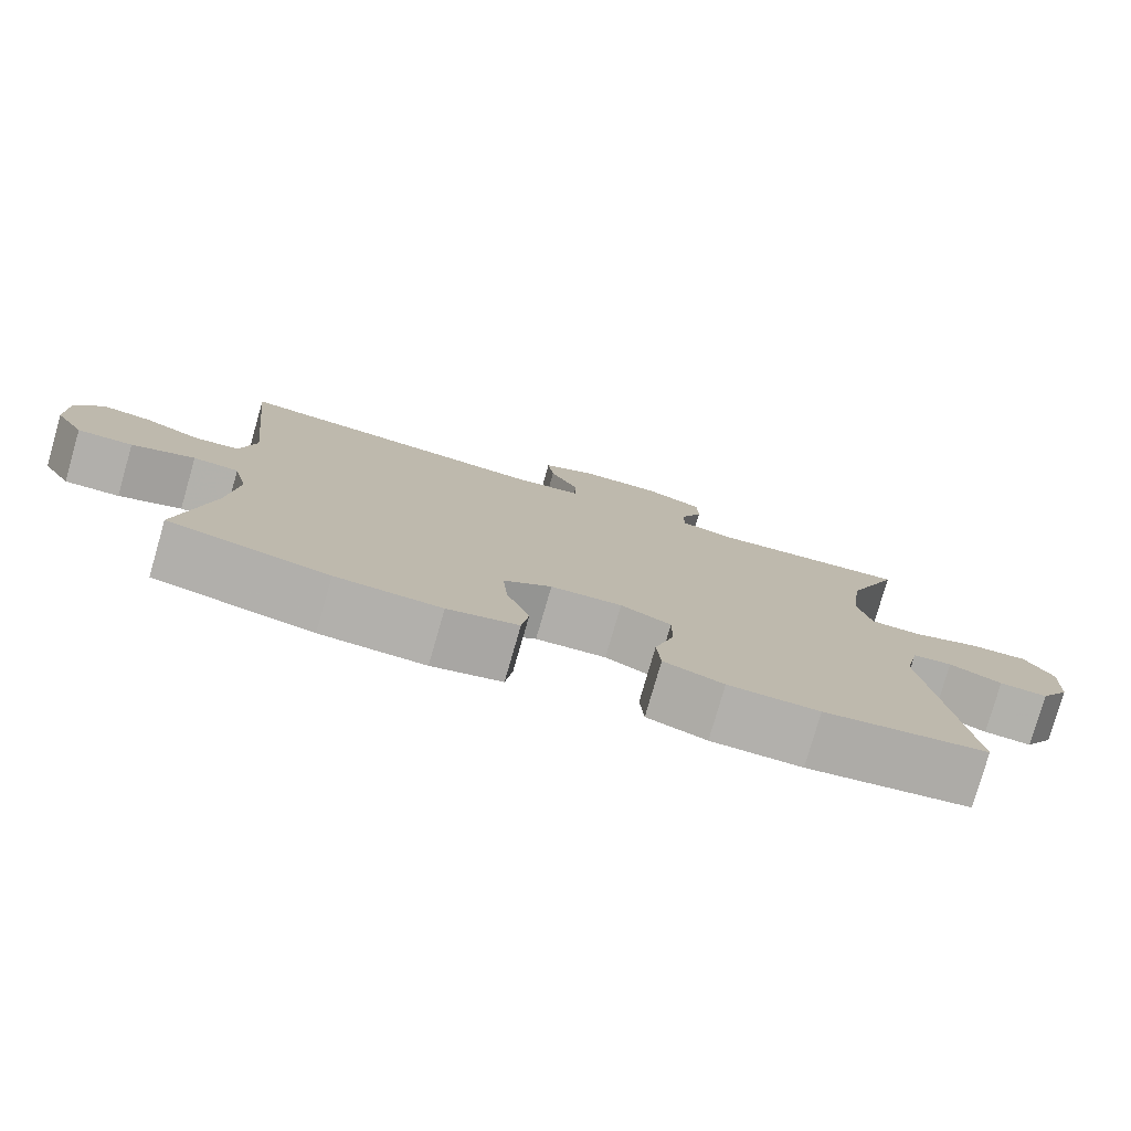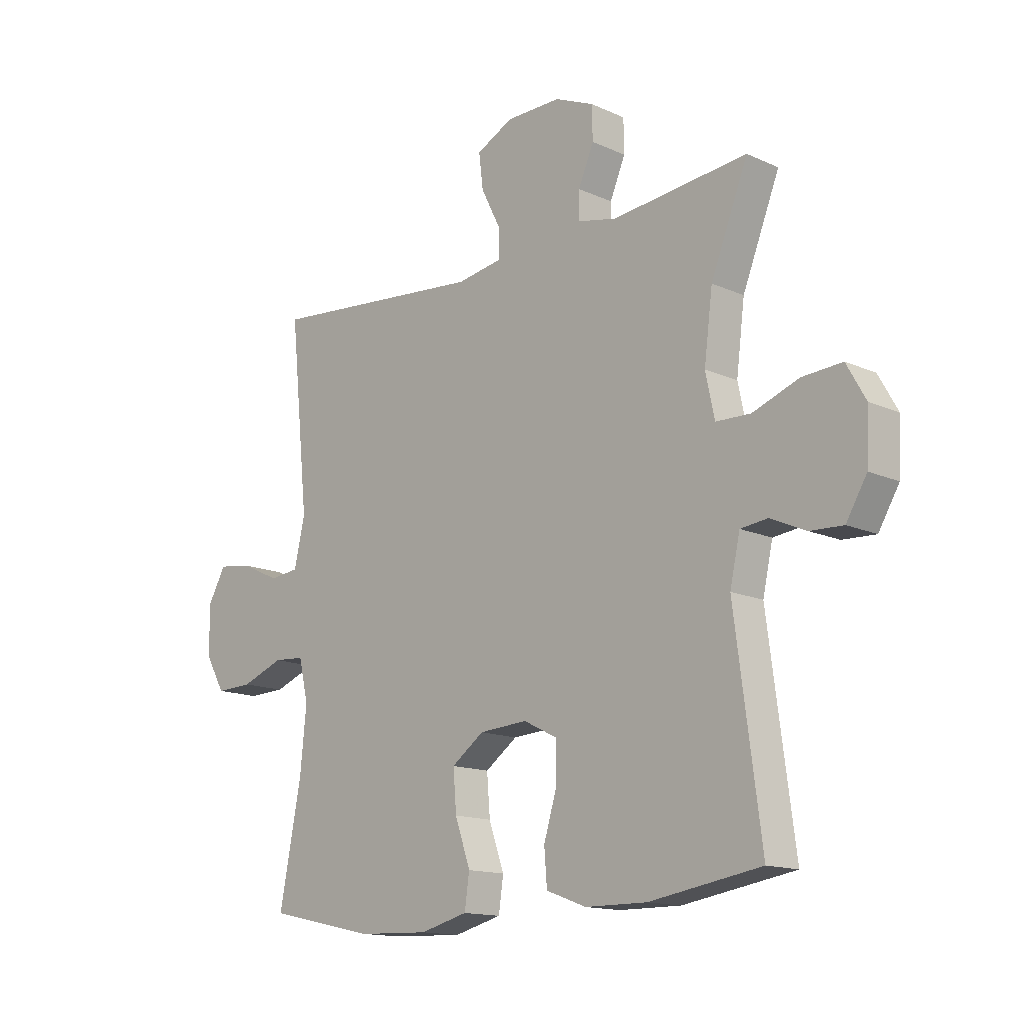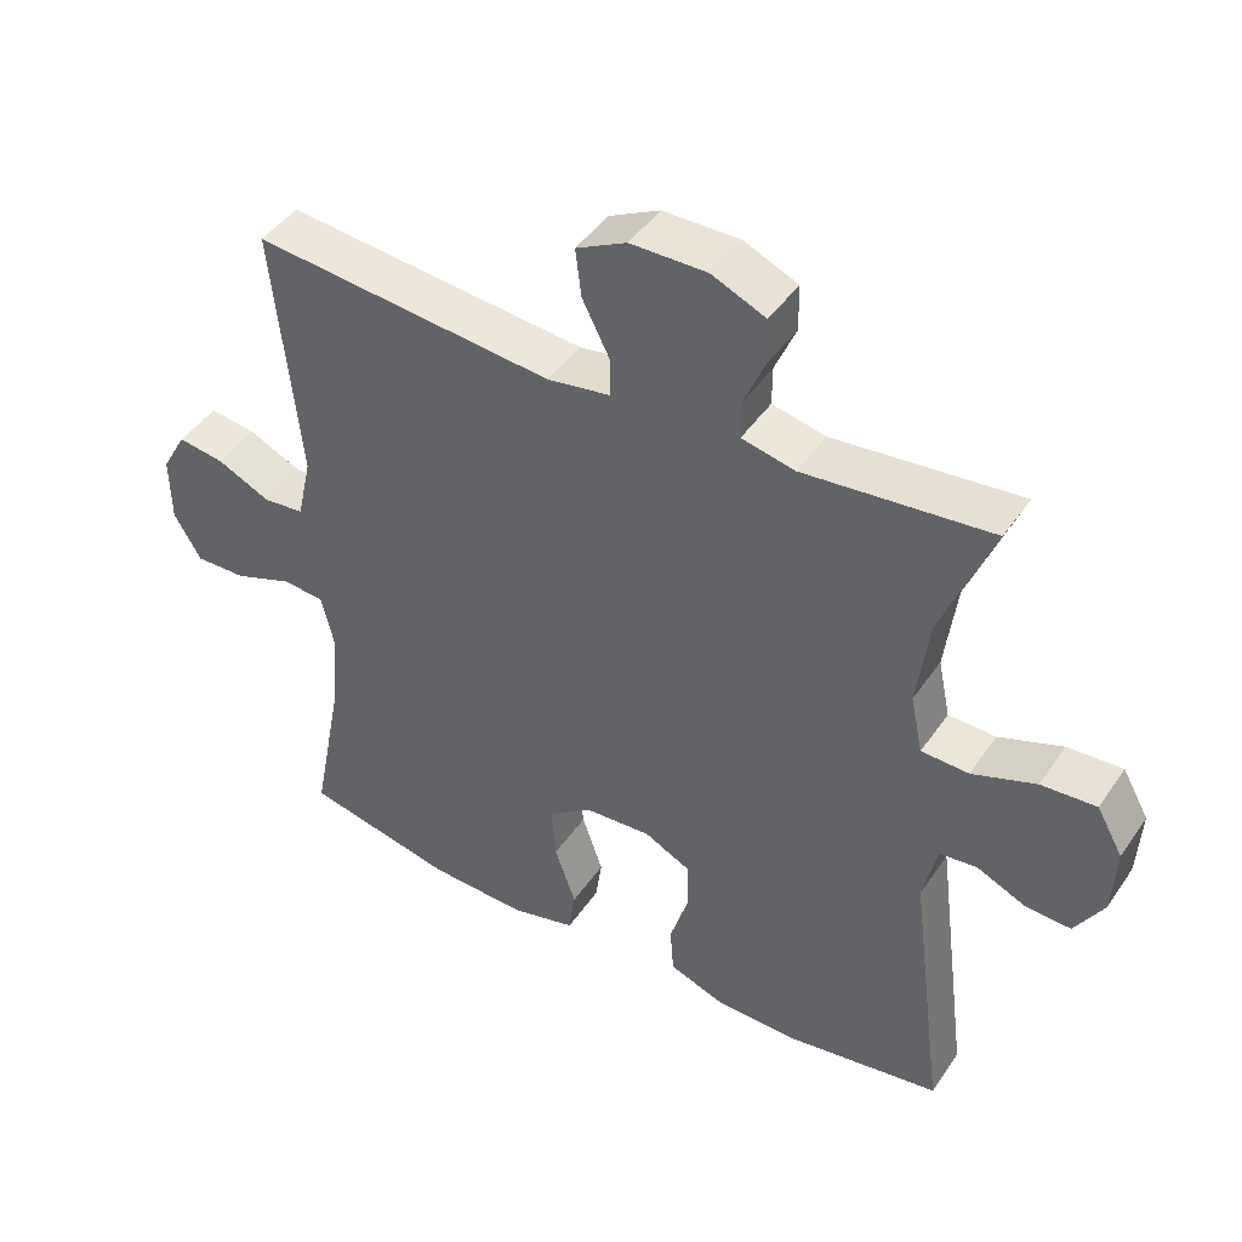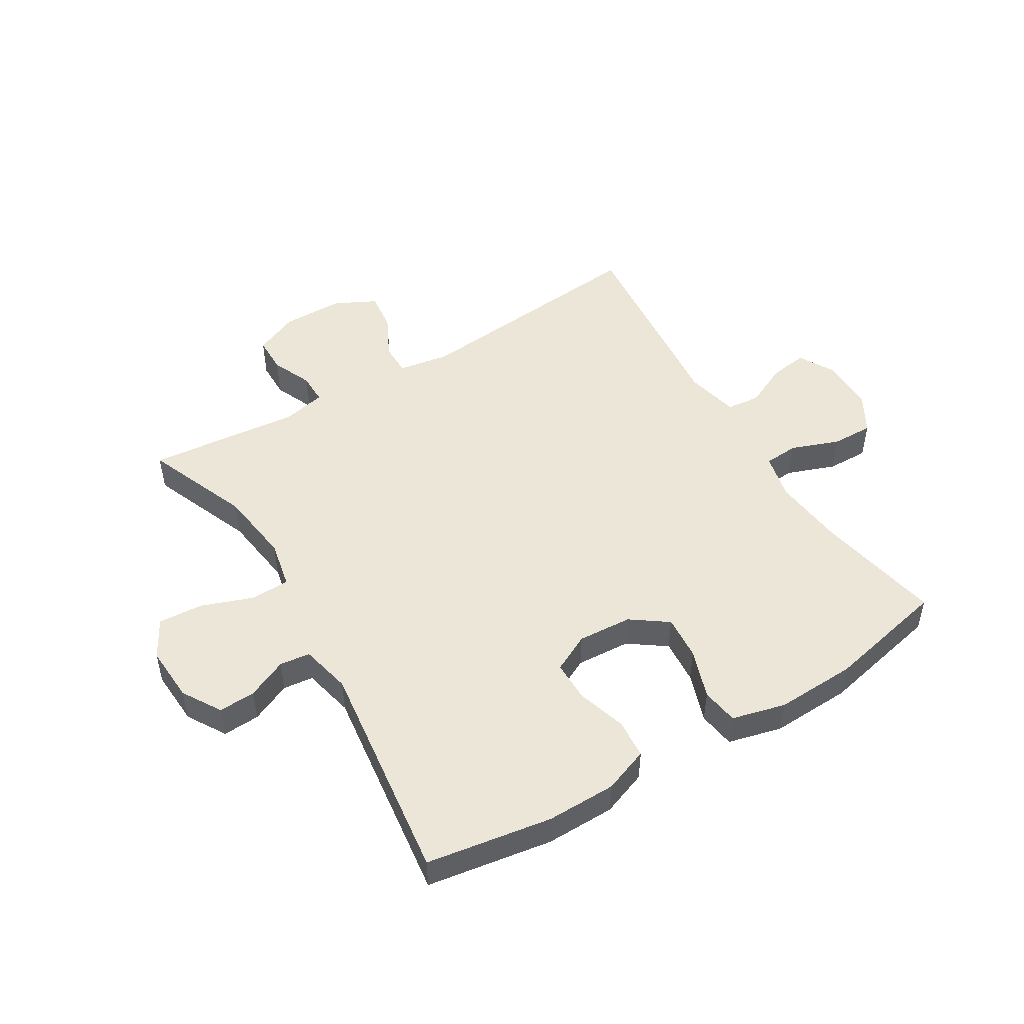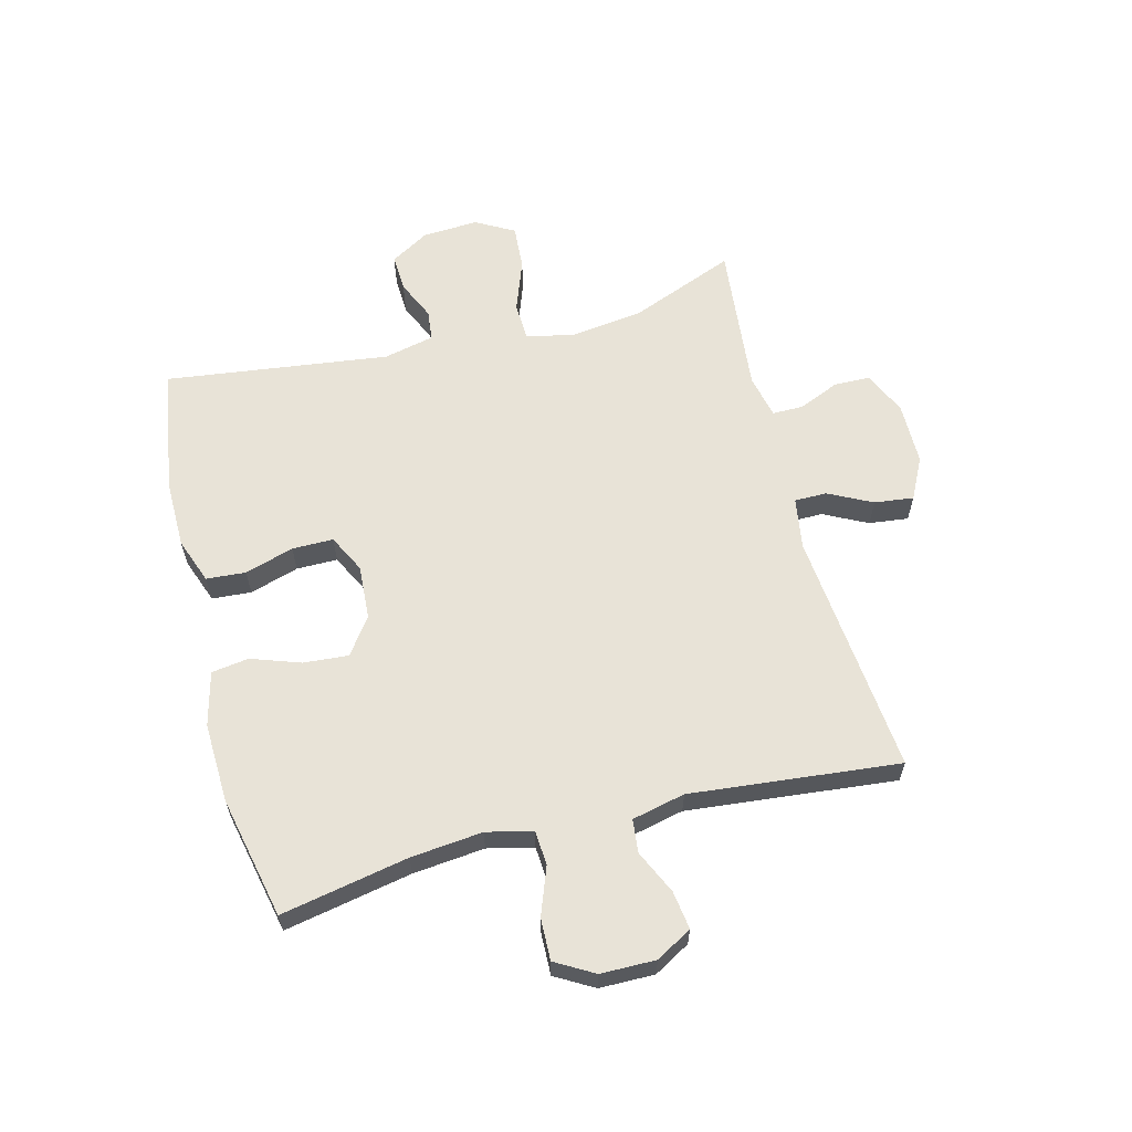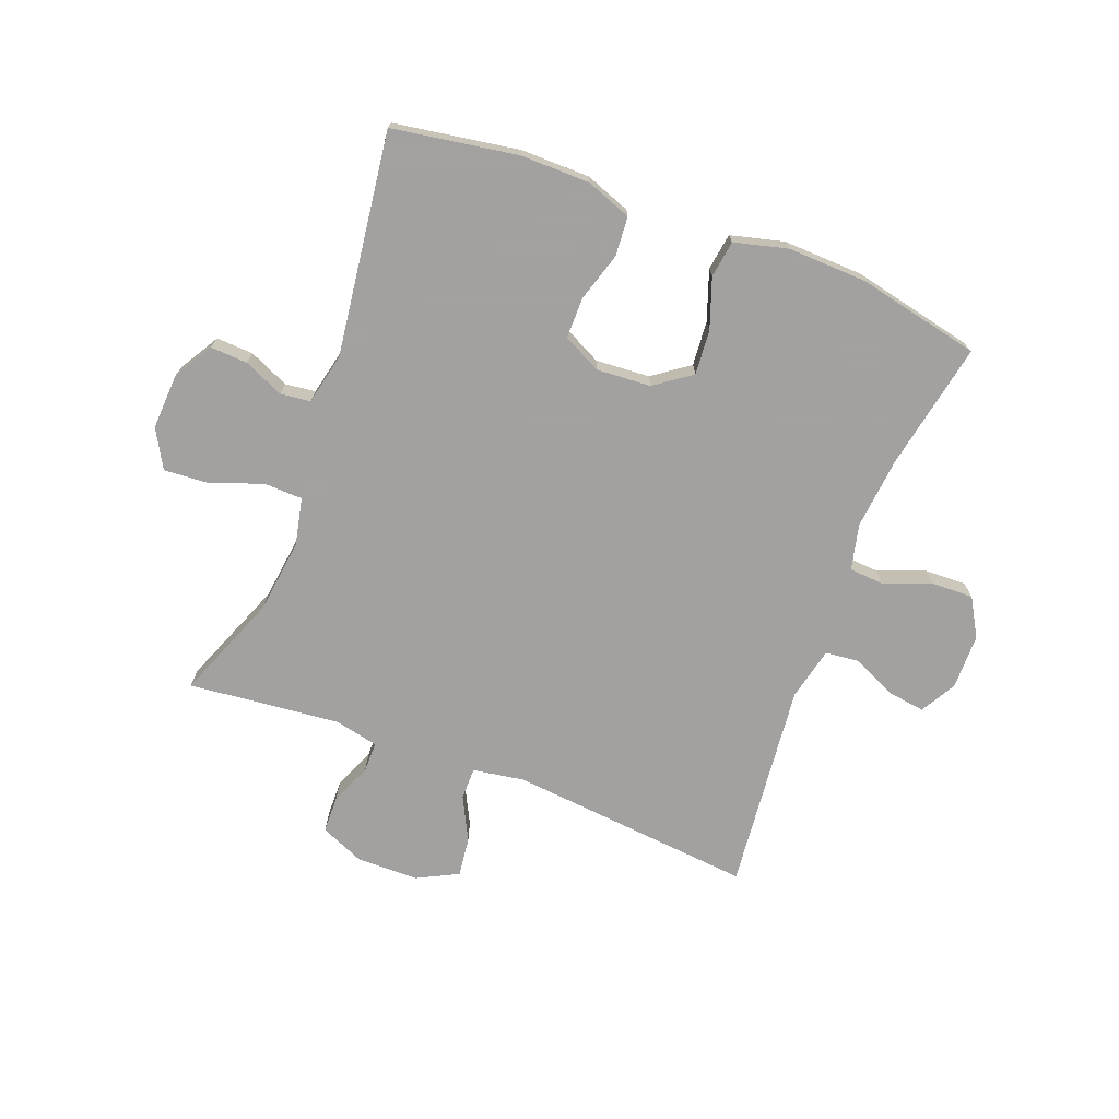
<metadata>
{"format":"obj","ext":"obj","renderer":"f3d","projection":"perspective","resolution":1024,"background":"white","views":[{"elev":-78.6,"azim":-16.1,"up":"+Z"},{"elev":-14.5,"azim":45.5,"up":"+Z"},{"elev":44.5,"azim":32.0,"up":"+Z"},{"elev":49.4,"azim":148.7,"up":"+Y"},{"elev":61.6,"azim":-104.5,"up":"+Y"},{"elev":-72.3,"azim":159.1,"up":"+Y"}]}
</metadata>
<code>
v -0.5 0.07 0.5
v -0.088 0.07 0.461
v -0.002 0.07 0.475
v -0.002 0.07 0.529
v -0.039 0.07 0.602
v -0.047 0.07 0.668
v 0.022 0.07 0.703
v 0.126 0.07 0.704
v 0.2 0.07 0.672
v 0.201 0.07 0.61
v 0.172 0.07 0.542
v 0.172 0.07 0.49
v 0.245 0.07 0.474
v 0.5 0.07 0.5
v 0.43 0.07 0.324
v 0.414 0.07 0.2
v 0.431 0.07 0.12
v 0.496 0.07 0.118
v 0.583 0.07 0.15
v 0.658 0.07 0.155
v 0.694 0.07 0.091
v 0.689 0.07 -0.003
v 0.65 0.07 -0.068
v 0.588 0.07 -0.065
v 0.521 0.07 -0.035
v 0.47 0.07 -0.041
v 0.451 0.07 -0.126
v 0.5 0.07 -0.5
v 0.29 0.07 -0.534
v 0.174 0.07 -0.533
v 0.098 0.07 -0.505
v 0.093 0.07 -0.439
v 0.118 0.07 -0.357
v 0.118 0.07 -0.288
v 0.054 0.07 -0.256
v -0.037 0.07 -0.262
v -0.098 0.07 -0.306
v -0.092 0.07 -0.381
v -0.063 0.07 -0.464
v -0.072 0.07 -0.526
v -0.162 0.07 -0.549
v -0.296 0.07 -0.544
v -0.5 0.07 -0.5
v -0.459 0.07 -0.287
v -0.447 0.07 -0.167
v -0.465 0.07 -0.09
v -0.523 0.07 -0.086
v -0.603 0.07 -0.116
v -0.673 0.07 -0.118
v -0.71 0.07 -0.054
v -0.711 0.07 0.038
v -0.677 0.07 0.098
v -0.613 0.07 0.089
v -0.54 0.07 0.055
v -0.484 0.07 0.061
v -0.464 0.07 0.15
v -0.5 0 0.5
v -0.088 0 0.461
v -0.002 0 0.475
v -0.002 0 0.529
v -0.039 0 0.602
v -0.047 0 0.668
v 0.022 0 0.703
v 0.126 0 0.704
v 0.2 0 0.672
v 0.201 0 0.61
v 0.172 0 0.542
v 0.172 0 0.49
v 0.245 0 0.474
v 0.5 0 0.5
v 0.43 0 0.324
v 0.414 0 0.2
v 0.431 0 0.12
v 0.496 0 0.118
v 0.583 0 0.15
v 0.658 0 0.155
v 0.694 0 0.091
v 0.689 0 -0.003
v 0.65 0 -0.068
v 0.588 0 -0.065
v 0.521 0 -0.035
v 0.47 0 -0.041
v 0.451 0 -0.126
v 0.5 0 -0.5
v 0.29 0 -0.534
v 0.174 0 -0.533
v 0.098 0 -0.505
v 0.093 0 -0.439
v 0.118 0 -0.357
v 0.118 0 -0.288
v 0.054 0 -0.256
v -0.037 0 -0.262
v -0.098 0 -0.306
v -0.092 0 -0.381
v -0.063 0 -0.464
v -0.072 0 -0.526
v -0.162 0 -0.549
v -0.296 0 -0.544
v -0.5 0 -0.5
v -0.459 0 -0.287
v -0.447 0 -0.167
v -0.465 0 -0.09
v -0.523 0 -0.086
v -0.603 0 -0.116
v -0.673 0 -0.118
v -0.71 0 -0.054
v -0.711 0 0.038
v -0.677 0 0.098
v -0.613 0 0.089
v -0.54 0 0.055
v -0.484 0 0.061
v -0.464 0 0.15
f 51 52 53 54
f 49 50 51 54
f 47 48 49 54
f 46 47 54 55
f 45 46 55 56
f 41 42 43 44
f 41 44 45
f 38 39 40 41
f 37 38 41 45
f 36 37 45 56
f 30 31 32 33
f 30 33 34
f 27 28 29 30
f 26 27 30 34
f 22 23 24 25
f 22 25 26
f 21 22 26
f 18 19 20 21
f 17 18 21 26
f 13 14 15
f 12 13 15 16
f 8 9 10 11
f 8 11 12
f 7 8 12
f 4 5 6 7
f 3 4 7 12
f 2 3 12 16
f 35 36 56 1
f 17 26 34 35
f 16 17 35
f 1 2 16 35
f 110 109 108 107
f 110 107 106 105
f 110 105 104 103
f 111 110 103 102
f 112 111 102 101
f 100 99 98 97
f 101 100 97
f 97 96 95 94
f 101 97 94 93
f 112 101 93 92
f 89 88 87 86
f 90 89 86
f 86 85 84 83
f 90 86 83 82
f 81 80 79 78
f 82 81 78
f 82 78 77
f 77 76 75 74
f 82 77 74 73
f 71 70 69
f 72 71 69 68
f 67 66 65 64
f 68 67 64
f 68 64 63
f 63 62 61 60
f 68 63 60 59
f 72 68 59 58
f 57 112 92 91
f 91 90 82 73
f 91 73 72
f 91 72 58 57
f 1 57 58 2
f 2 58 59 3
f 3 59 60 4
f 4 60 61 5
f 5 61 62 6
f 6 62 63 7
f 7 63 64 8
f 8 64 65 9
f 9 65 66 10
f 10 66 67 11
f 11 67 68 12
f 12 68 69 13
f 13 69 70 14
f 14 70 71 15
f 15 71 72 16
f 16 72 73 17
f 17 73 74 18
f 18 74 75 19
f 19 75 76 20
f 20 76 77 21
f 21 77 78 22
f 22 78 79 23
f 23 79 80 24
f 24 80 81 25
f 25 81 82 26
f 26 82 83 27
f 27 83 84 28
f 28 84 85 29
f 29 85 86 30
f 30 86 87 31
f 31 87 88 32
f 32 88 89 33
f 33 89 90 34
f 34 90 91 35
f 35 91 92 36
f 36 92 93 37
f 37 93 94 38
f 38 94 95 39
f 39 95 96 40
f 40 96 97 41
f 41 97 98 42
f 42 98 99 43
f 43 99 100 44
f 44 100 101 45
f 45 101 102 46
f 46 102 103 47
f 47 103 104 48
f 48 104 105 49
f 49 105 106 50
f 50 106 107 51
f 51 107 108 52
f 52 108 109 53
f 53 109 110 54
f 54 110 111 55
f 55 111 112 56
f 56 112 57 1

</code>
